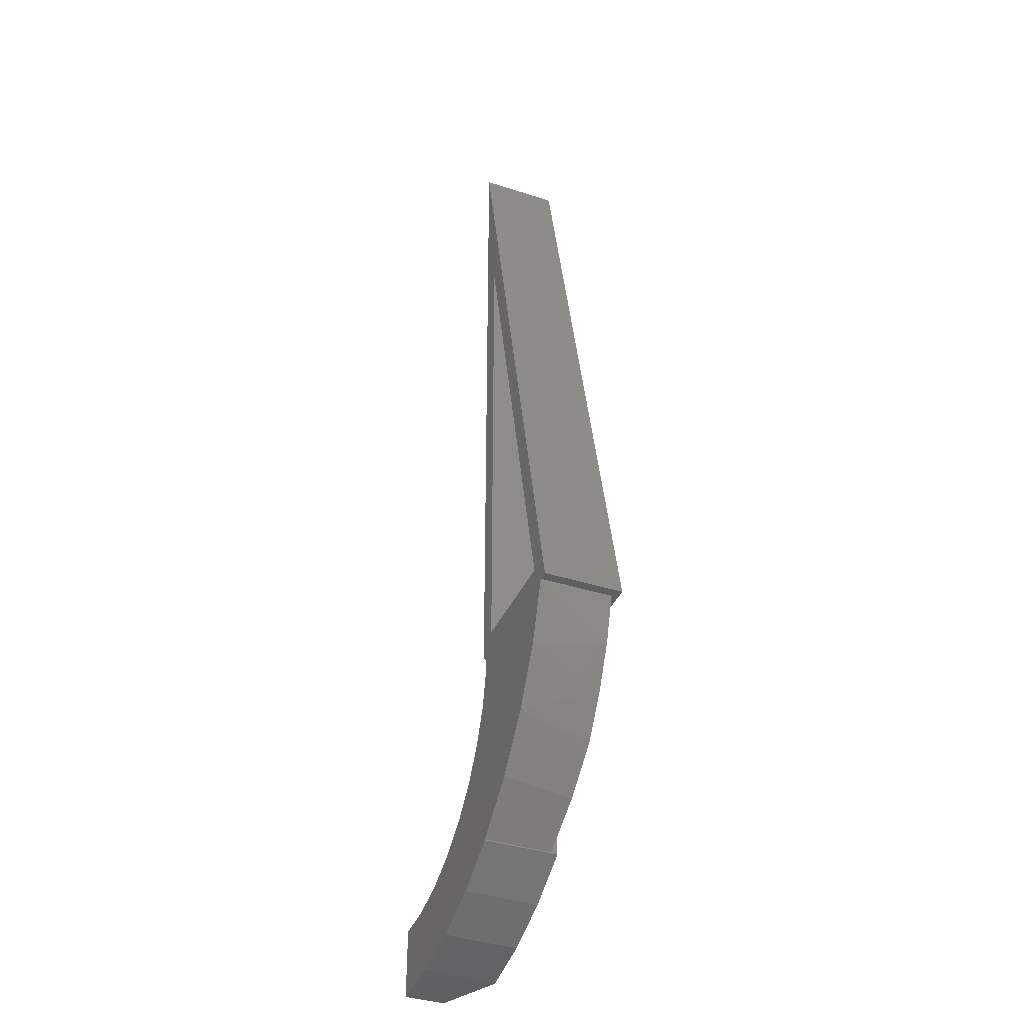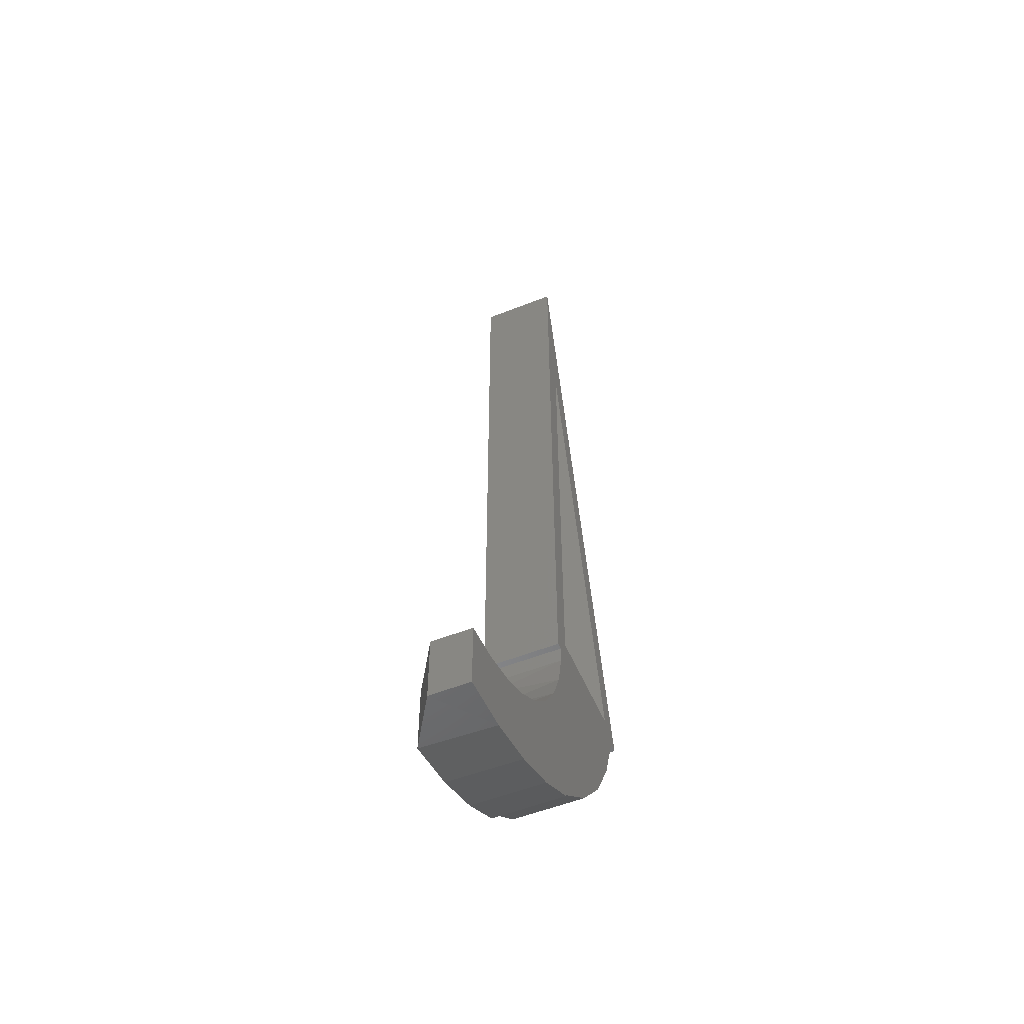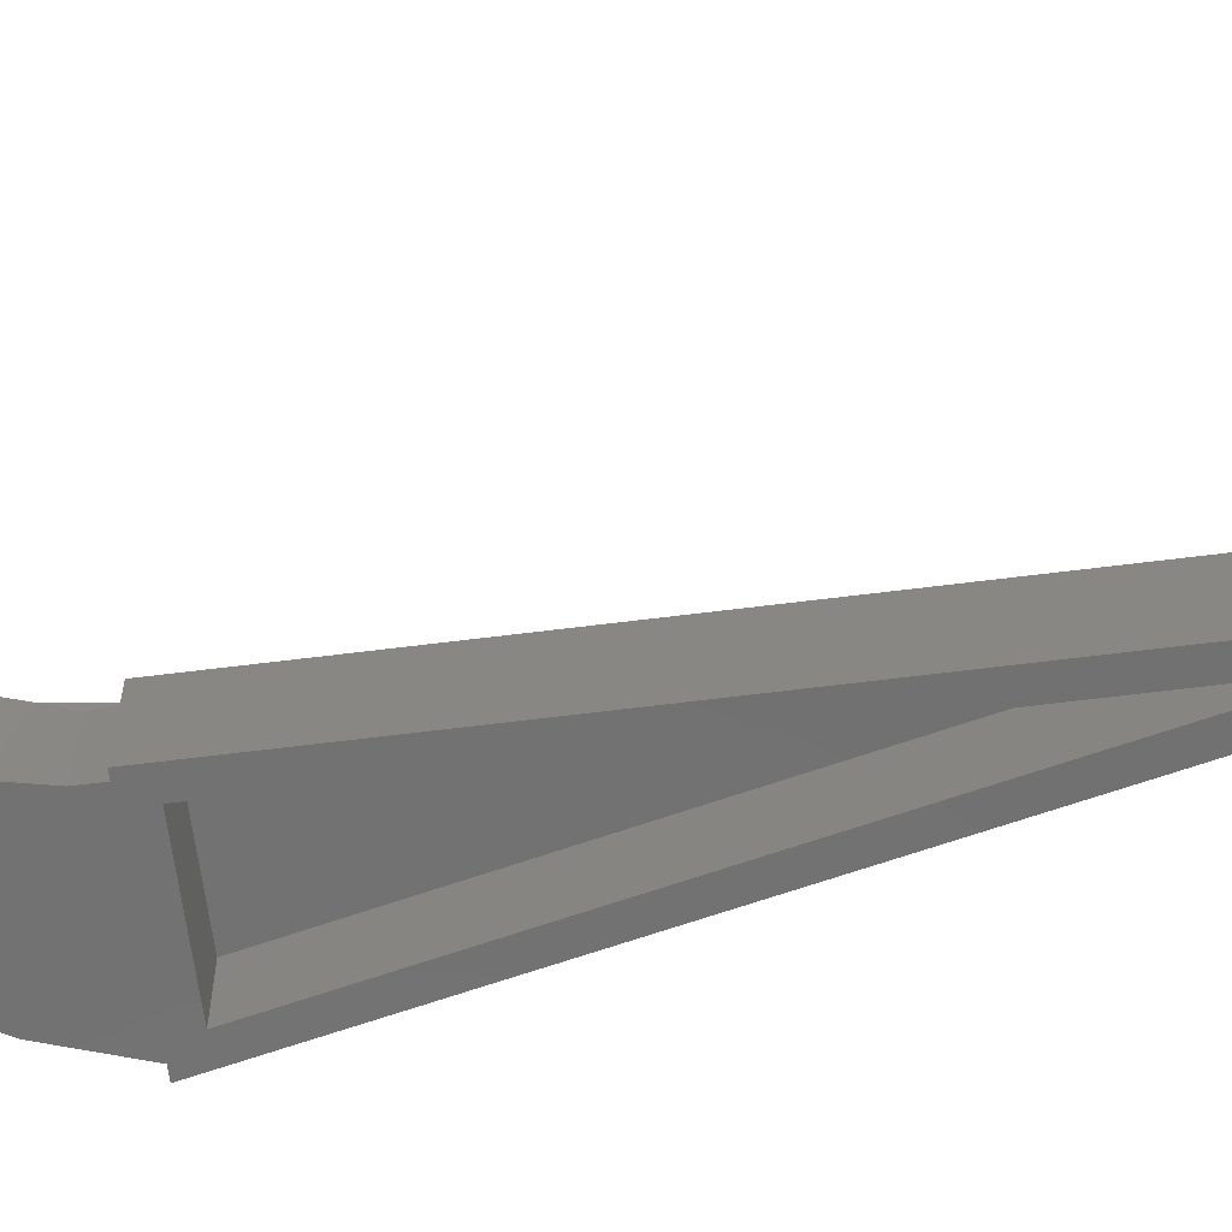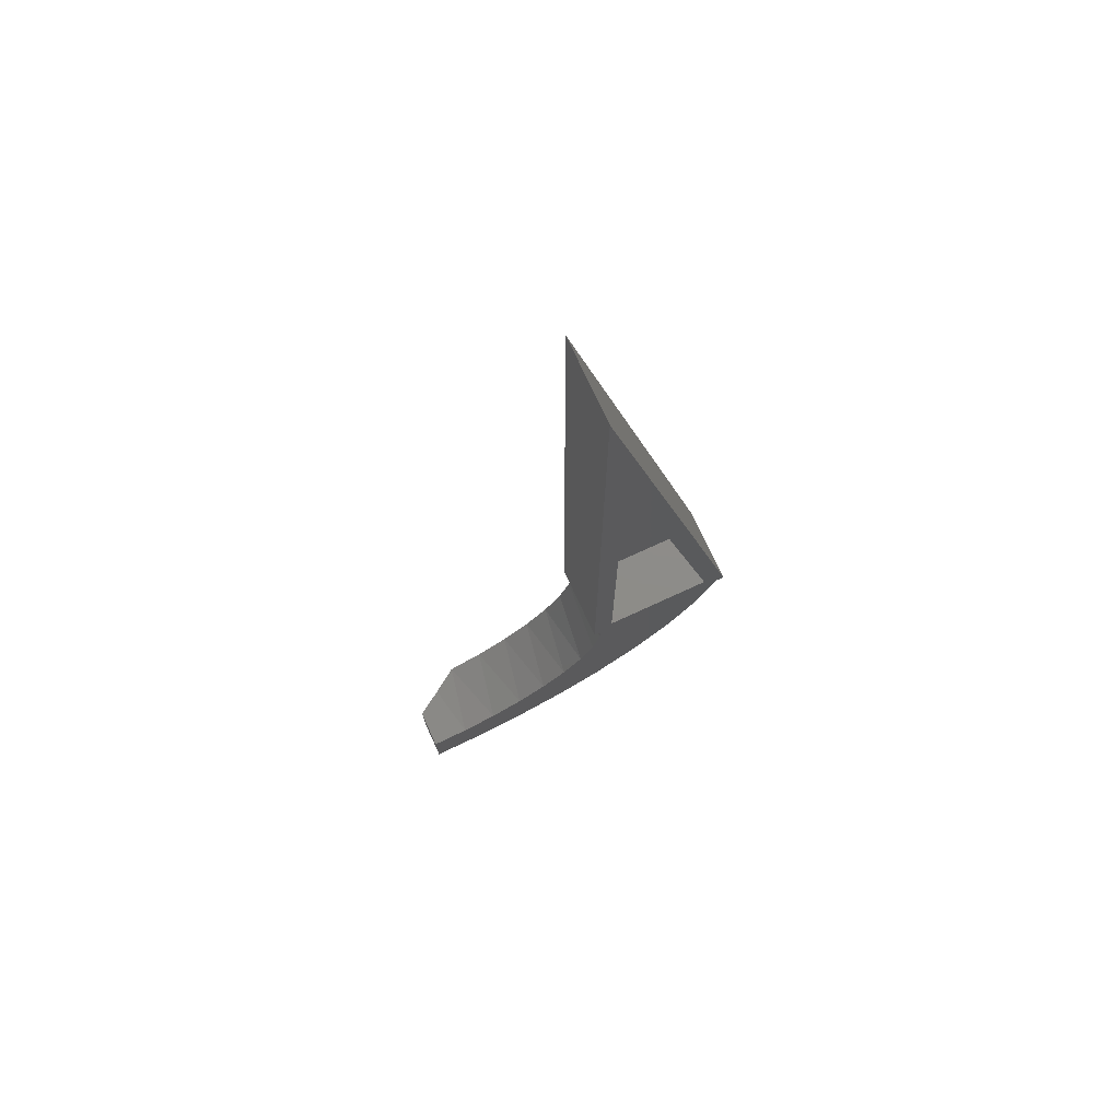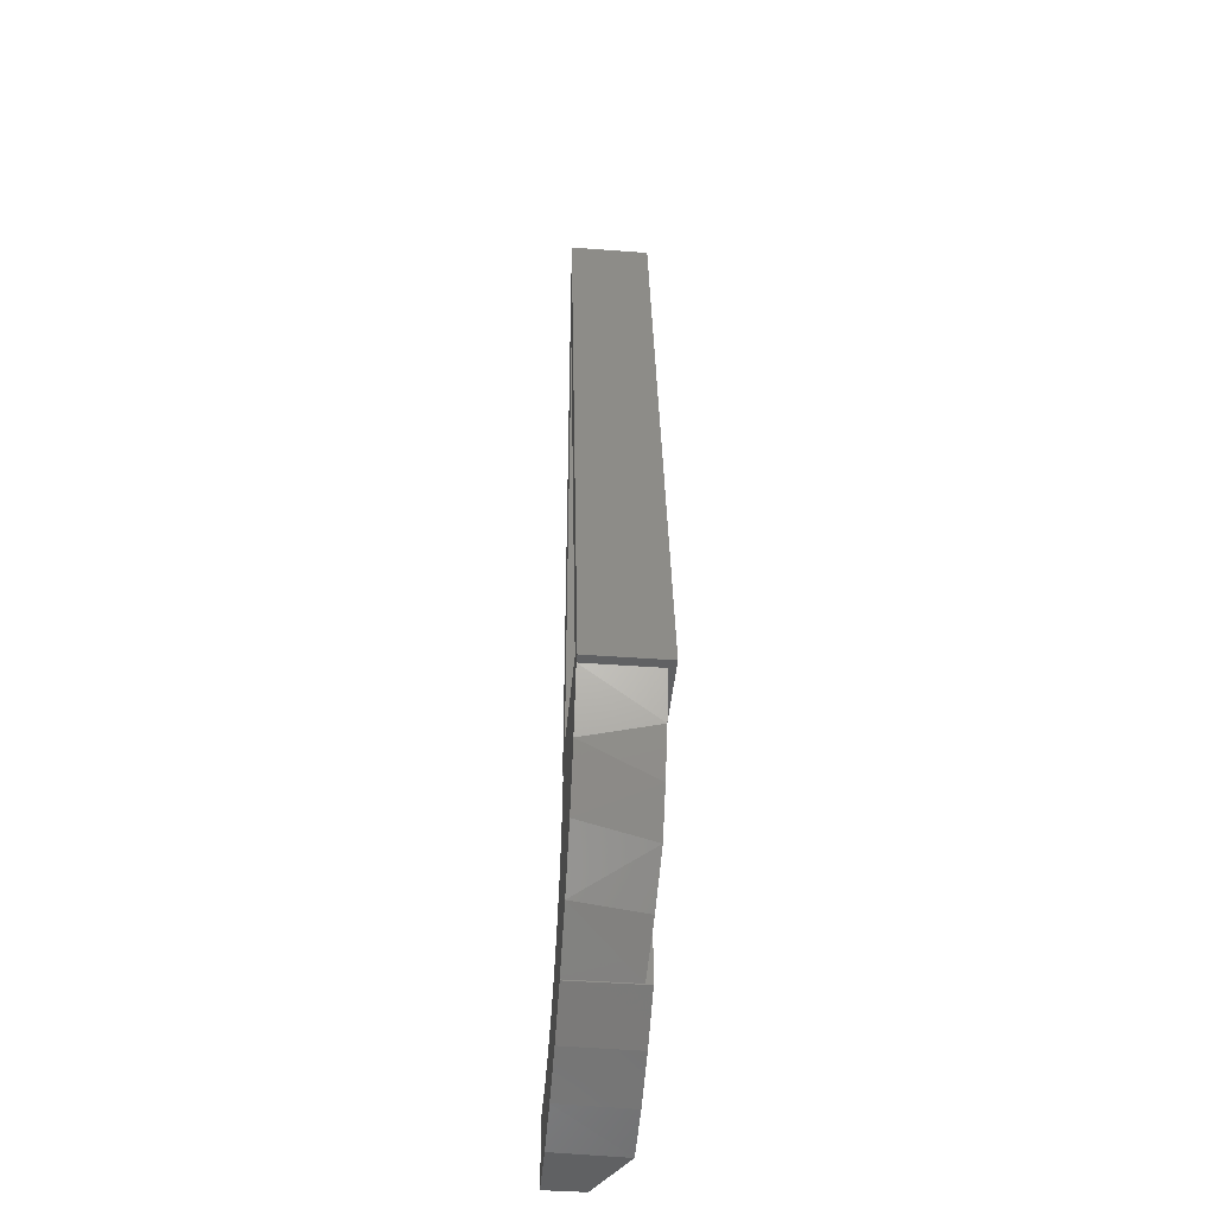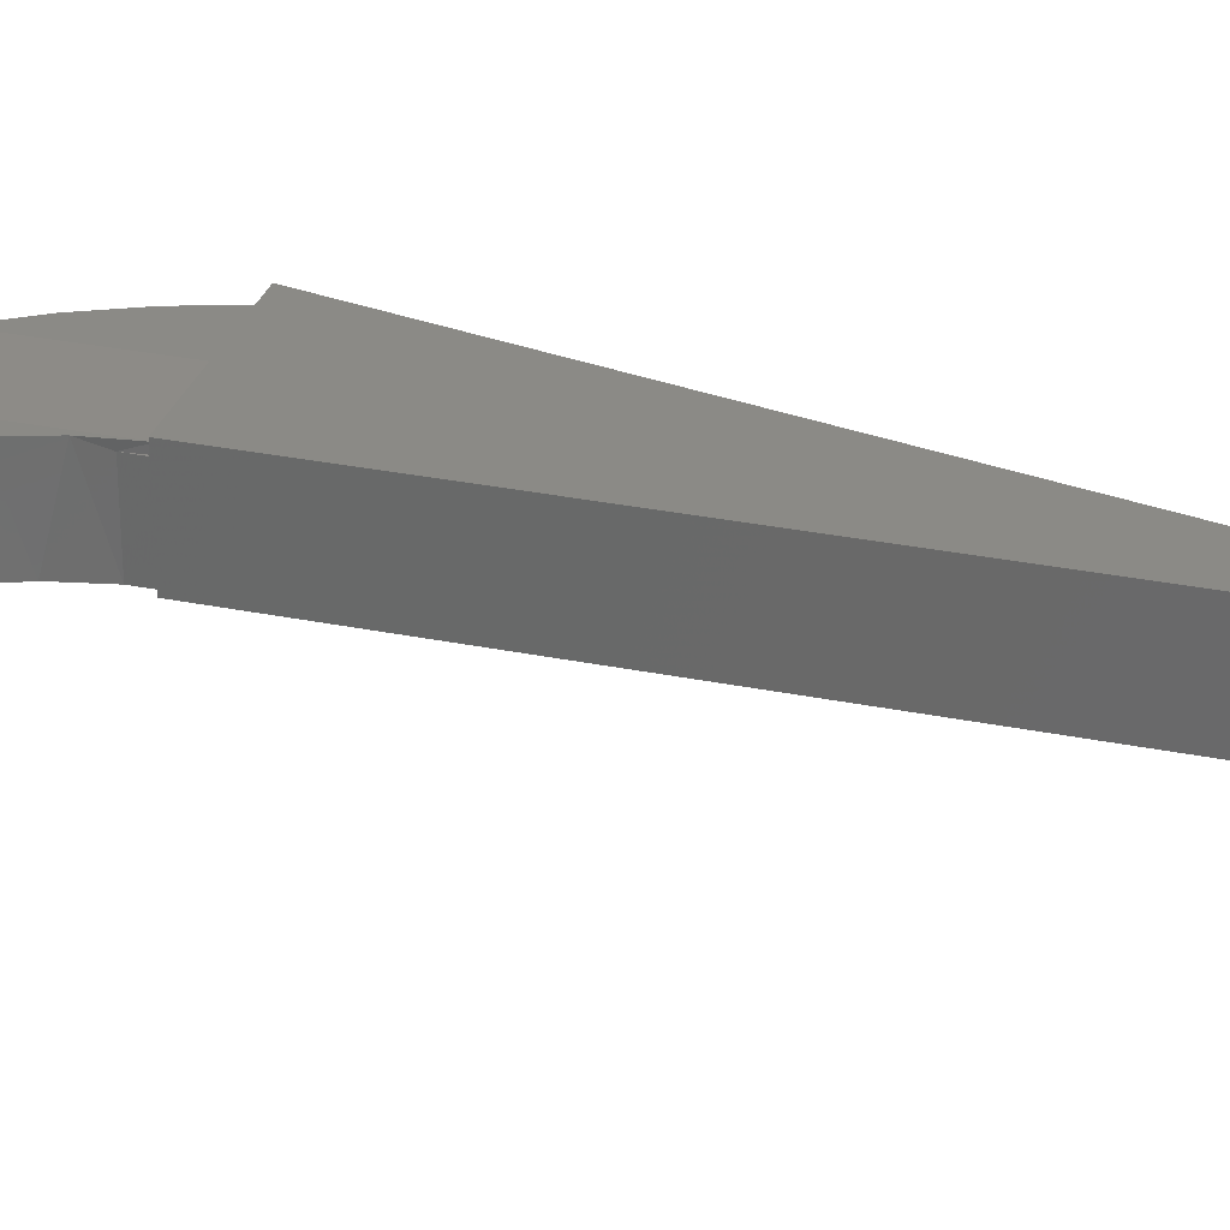
<metadata>
{"format":"stl","ext":"stl","renderer":"f3d","projection":"perspective","resolution":1024,"background":"white","views":[{"elev":-38.4,"azim":-112.2,"up":"+Y"},{"elev":-54.4,"azim":112.8,"up":"+Y"},{"elev":-63.2,"azim":97.3,"up":"+Z"},{"elev":74.9,"azim":155.3,"up":"+Y"},{"elev":-42.4,"azim":-95.1,"up":"+Y"},{"elev":30.2,"azim":106.5,"up":"+Z"}]}
</metadata>
<code>
# stl→obj: 57 verts, 110 faces
v 0.1849 -0.2393 0.08594
v -1.11e-16 -0.25 0.08594
v 0.0575 -0.2843 0.08594
v 0.1196 -0.3092 0.08594
v 0.1849 -0.3242 0.08594
v 0.1423 -0.2239 0.08594
v 0.1032 -0.201 0.08594
v 0.06895 -0.1713 0.08594
v 0.0407 -0.1359 0.08594
v 0.01937 -0.09596 0.08594
v 0.005695 -0.05277 0.08594
v 0 -0.007812 0.08594
v 0.001727 -0.02918 0.07812
v 0 -0.007812 0.07827
v 0.1595 -0.2312 0
v 0.1192 -0.2116 0
v 0.08309 -0.1849 0
v 0.0524 -0.1522 0
v 0.02811 -0.1145 0
v 0.01103 -0.07306 0
v 0.2159 -0.2454 0.06652
v 0.2027 -0.2433 0
v 0.2474 -0.2474 0.04688
v 0.2474 -0.2474 0
v 0.001727 -0.02918 0
v 0.2474 -0.3289 0
v 0.2474 -0.3289 0.04688
v 0.1817 -0.3238 0
v 0.1176 -0.3086 0
v 0.05654 -0.2838 0
v -1.11e-16 -0.25 0
v -0.0139 0.01562 0
v 0.001727 -0.007812 0
v -0.1446 0.01562 0
v -0.05613 -0.2004 0
v -0.1028 -0.1429 0
v -0.1386 -0.078 0
v -0.1623 -0.007812 0
v 0 -0.2488 0
v -0.1738 -0.007812 0
v 0.009539 0.8215 0
v -0.0139 0.6069 0
v 0.009539 -0.007812 0
v 3.515e-10 -0.2488 0.07827
v 0.009539 -0.007812 0.09375
v -0.1738 -0.007812 0.09375
v -0.1623 -0.007812 0.08594
v -0.09202 -0.007812 0.08594
v 0.001727 -0.007812 0.07812
v -0.1221 -0.1113 0.08594
v -0.09202 -0.1581 0.08594
v -0.04953 -0.2071 0.0824
v -0.1456 -0.06091 0.08594
v -0.1446 0.01562 0.07031
v -0.0139 0.01562 0.07031
v -0.0139 0.6069 0.07031
v 0.009539 0.8215 0.09375
f 1 2 3
f 1 3 4
f 1 4 5
f 2 1 6
f 2 6 7
f 2 7 8
f 2 8 9
f 2 9 10
f 2 10 11
f 2 11 12
f 11 13 12
f 13 14 12
f 6 15 16
f 16 7 6
f 7 16 17
f 17 8 7
f 8 17 18
f 18 9 8
f 9 18 19
f 19 10 9
f 10 19 20
f 1 21 22
f 1 22 15
f 1 15 6
f 21 23 22
f 22 23 24
f 10 20 11
f 11 20 25
f 11 25 13
f 26 24 27
f 27 24 23
f 26 27 28
f 28 27 5
f 28 5 29
f 29 5 4
f 29 4 30
f 30 4 3
f 30 3 31
f 31 3 2
f 5 27 23
f 5 23 21
f 5 21 1
f 25 32 33
f 34 32 35
f 34 35 36
f 34 36 37
f 34 37 38
f 39 35 16
f 39 16 15
f 39 15 22
f 39 22 24
f 39 24 30
f 39 30 31
f 40 41 42
f 40 42 34
f 40 34 38
f 35 32 25
f 35 25 20
f 35 20 19
f 35 19 18
f 35 18 17
f 35 17 16
f 24 26 28
f 24 28 29
f 24 29 30
f 33 32 43
f 43 32 42
f 43 42 41
f 44 39 31
f 44 31 2
f 44 2 12
f 44 12 14
f 45 46 47
f 45 47 48
f 45 48 14
f 45 14 49
f 45 49 33
f 45 33 43
f 46 40 47
f 47 40 38
f 36 50 37
f 51 50 36
f 51 36 35
f 51 35 52
f 52 35 44
f 44 35 39
f 47 38 53
f 53 38 37
f 53 37 50
f 13 25 49
f 49 25 33
f 52 44 51
f 51 44 14
f 51 14 48
f 13 49 14
f 48 47 53
f 48 53 50
f 48 50 51
f 54 55 34
f 34 55 32
f 55 56 32
f 32 56 42
f 56 54 42
f 42 54 34
f 45 43 57
f 57 43 41
f 57 41 46
f 46 41 40
f 57 46 45
f 55 54 56

</code>
